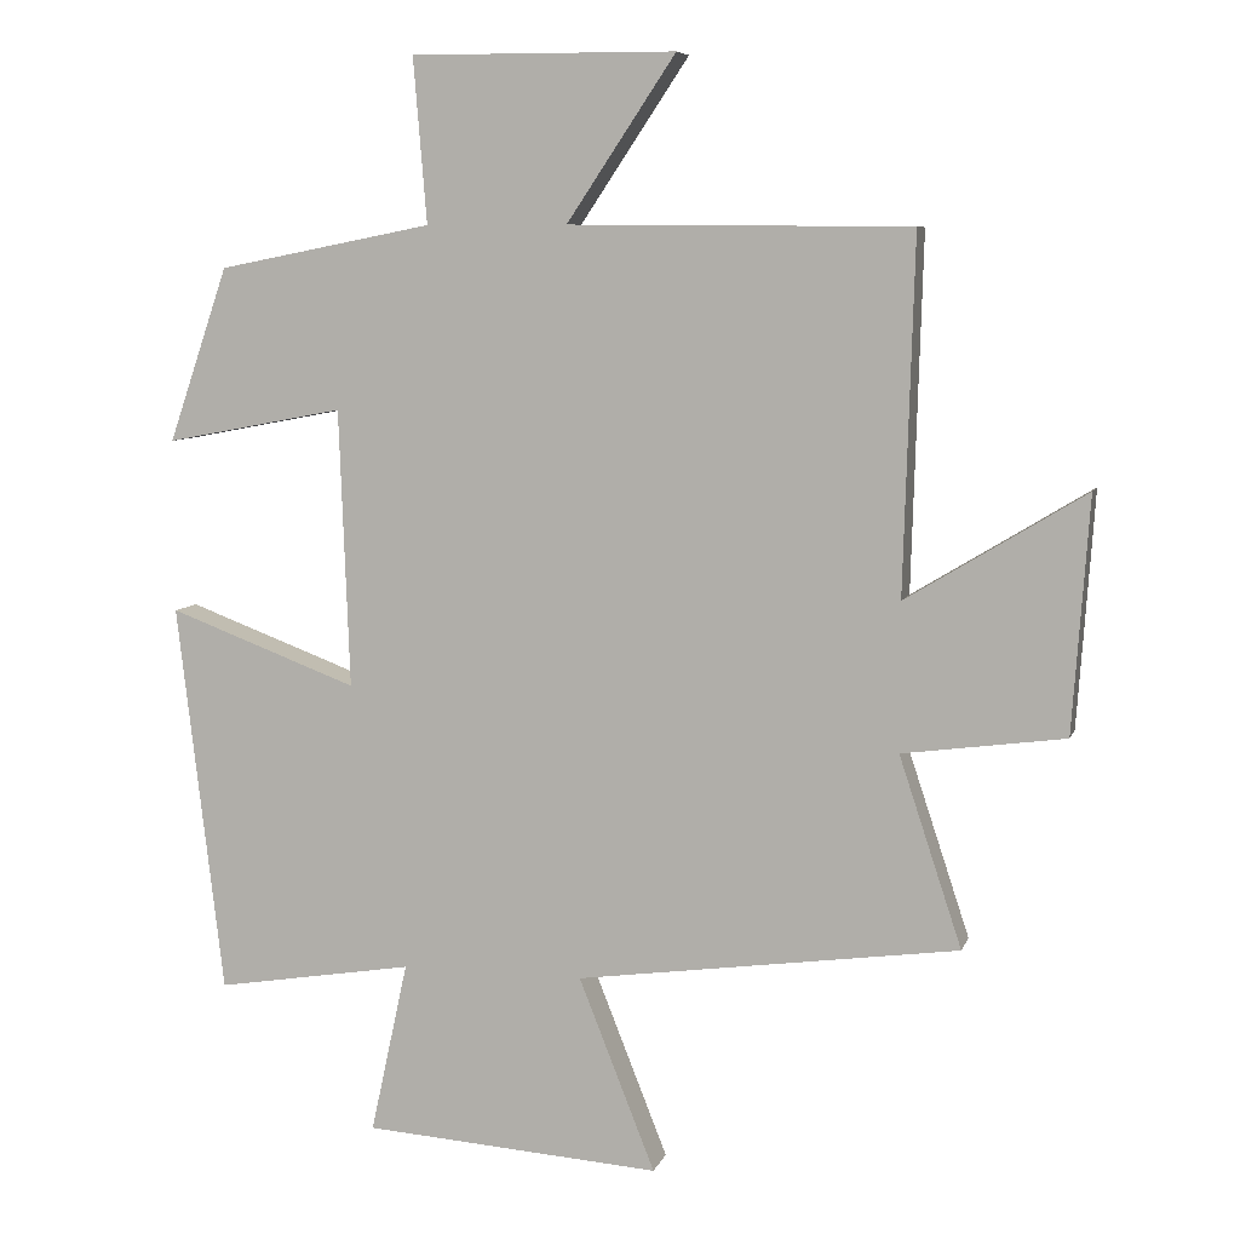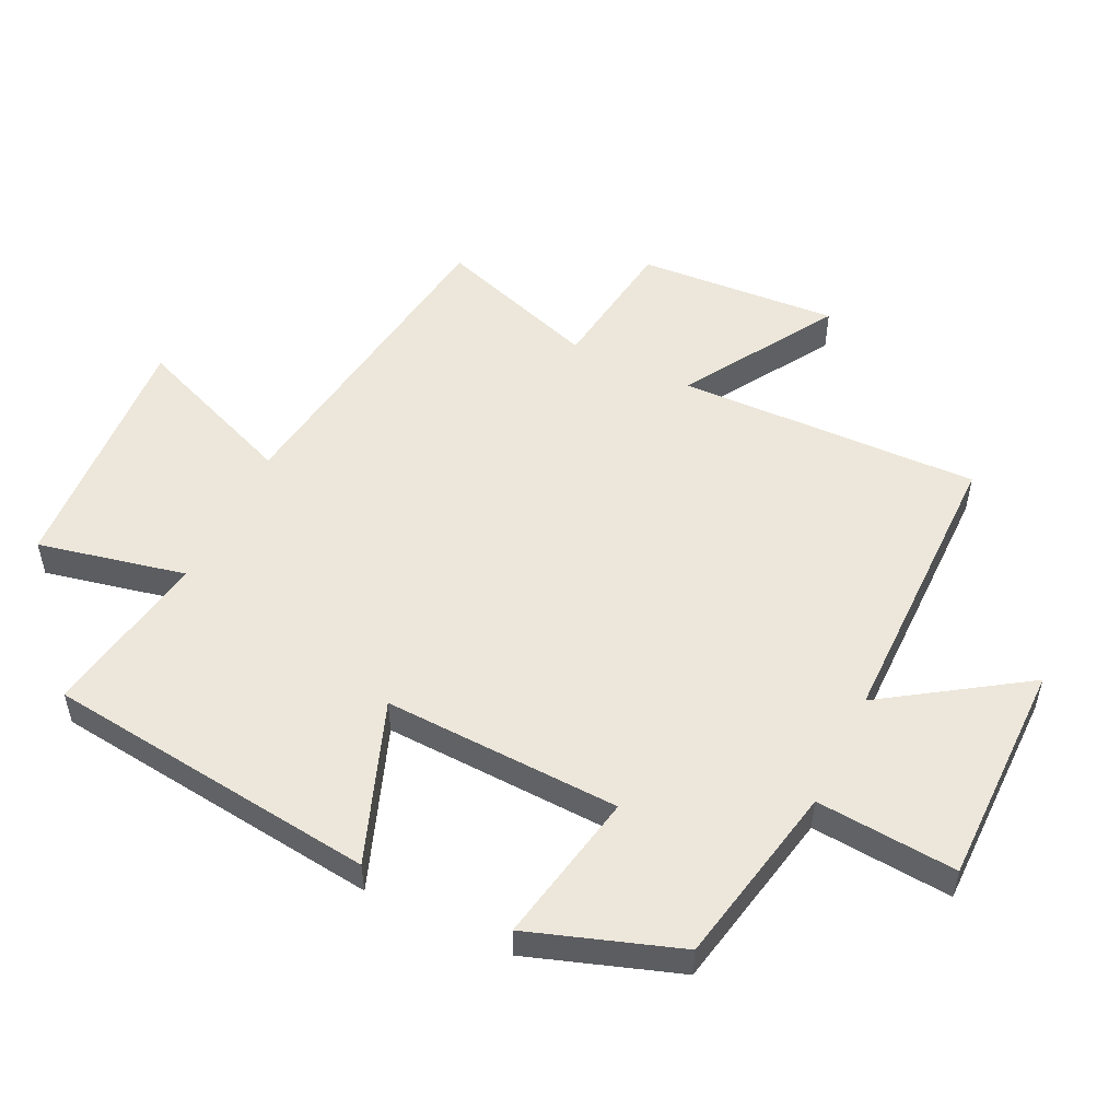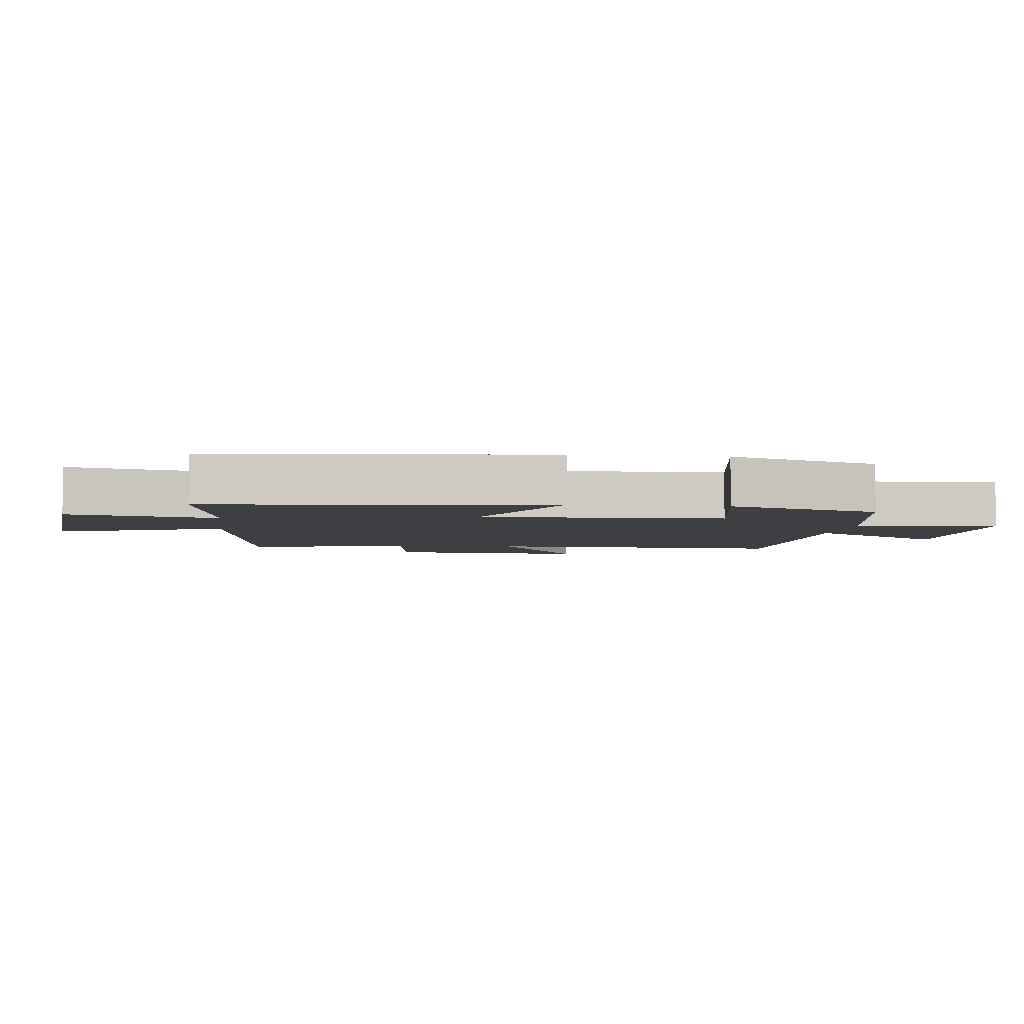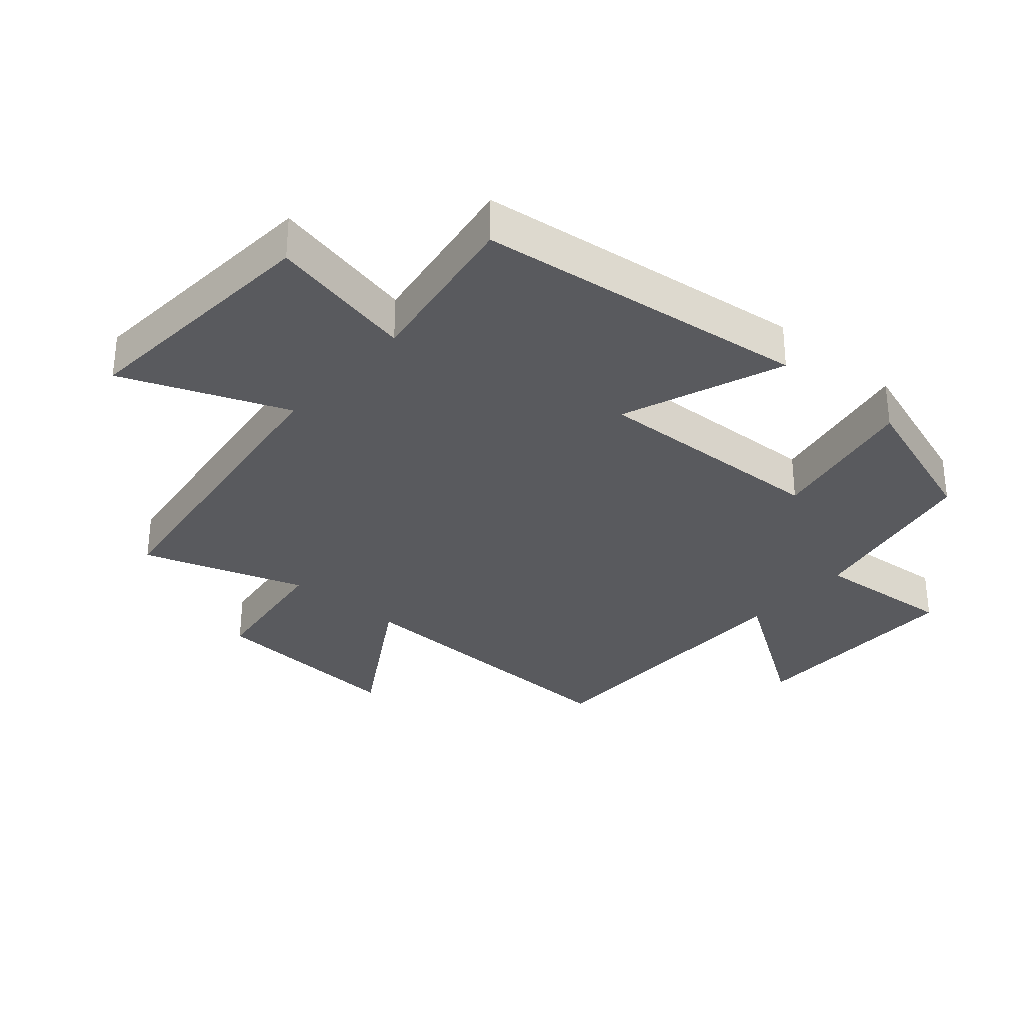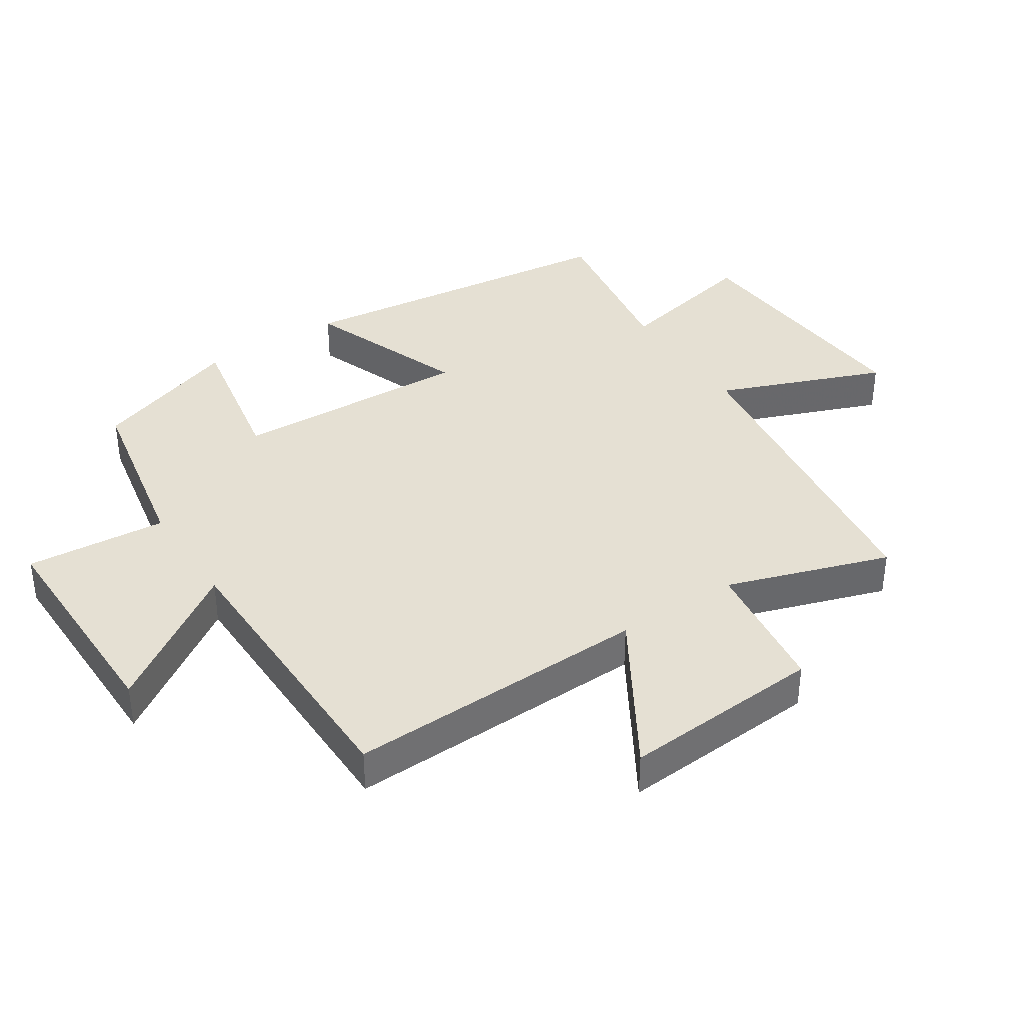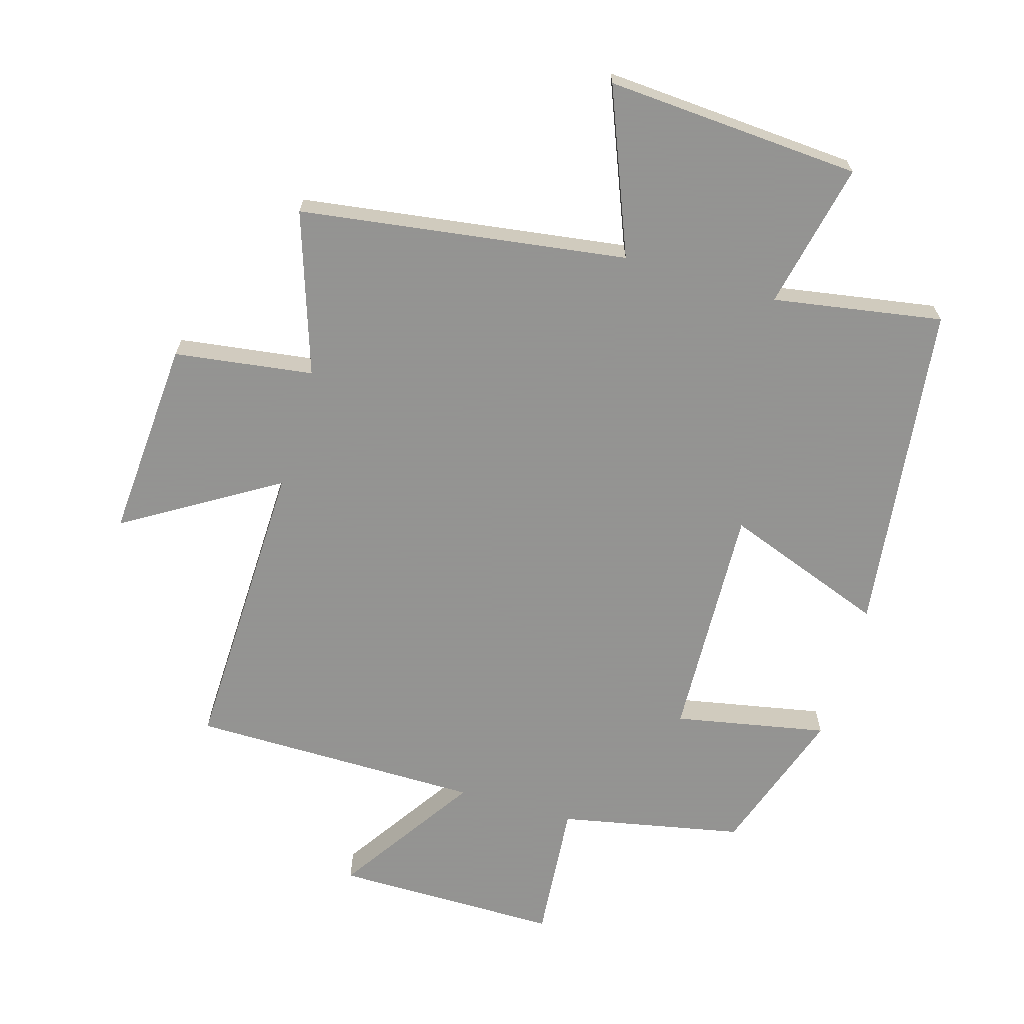
<metadata>
{"format":"obj","ext":"obj","renderer":"f3d","projection":"perspective","resolution":1024,"background":"white","views":[{"elev":7.2,"azim":14.6,"up":"+Z"},{"elev":52.2,"azim":-64.1,"up":"+Y"},{"elev":-4.2,"azim":-97.3,"up":"+Y"},{"elev":-31.7,"azim":-131.0,"up":"+Y"},{"elev":37.9,"azim":56.7,"up":"+Y"},{"elev":-66.9,"azim":163.8,"up":"+Y"}]}
</metadata>
<code>
v 0.514 0.07 0.496
v 0.5 0.07 0.022
v 0.739 0.07 0.167
v 0.717 0.07 -0.147
v 0.5 0.07 -0.176
v 0.584 0.07 -0.43
v 0.073 0.07 -0.5
v 0.175 0.07 -0.758
v -0.223 0.07 -0.73
v -0.173 0.07 -0.5
v -0.438 0.07 -0.543
v -0.5 0.07 -0.021
v -0.247 0.07 -0.116
v -0.261 0.07 0.256
v -0.5 0.07 0.211
v -0.42 0.07 0.444
v -0.133 0.07 0.5
v -0.151 0.07 0.72
v 0.203 0.07 0.718
v 0.057 0.07 0.5
v 0.514 0 0.496
v 0.5 0 0.022
v 0.739 0 0.167
v 0.717 0 -0.147
v 0.5 0 -0.176
v 0.584 0 -0.43
v 0.073 0 -0.5
v 0.175 0 -0.758
v -0.223 0 -0.73
v -0.173 0 -0.5
v -0.438 0 -0.543
v -0.5 0 -0.021
v -0.247 0 -0.116
v -0.261 0 0.256
v -0.5 0 0.211
v -0.42 0 0.444
v -0.133 0 0.5
v -0.151 0 0.72
v 0.203 0 0.718
v 0.057 0 0.5
f 17 18 19 20
f 17 20 1
f 16 17 1
f 15 16 1
f 14 15 1
f 13 14 1 2
f 10 11 12 13
f 10 13 2
f 7 8 9 10
f 5 6 7 10
f 5 10 2 3
f 3 4 5
f 40 39 38 37
f 21 40 37
f 21 37 36
f 21 36 35
f 21 35 34
f 22 21 34 33
f 33 32 31 30
f 22 33 30
f 30 29 28 27
f 30 27 26 25
f 23 22 30 25
f 25 24 23
f 1 21 22 2
f 2 22 23 3
f 3 23 24 4
f 4 24 25 5
f 5 25 26 6
f 6 26 27 7
f 7 27 28 8
f 8 28 29 9
f 9 29 30 10
f 10 30 31 11
f 11 31 32 12
f 12 32 33 13
f 13 33 34 14
f 14 34 35 15
f 15 35 36 16
f 16 36 37 17
f 17 37 38 18
f 18 38 39 19
f 19 39 40 20
f 20 40 21 1

</code>
